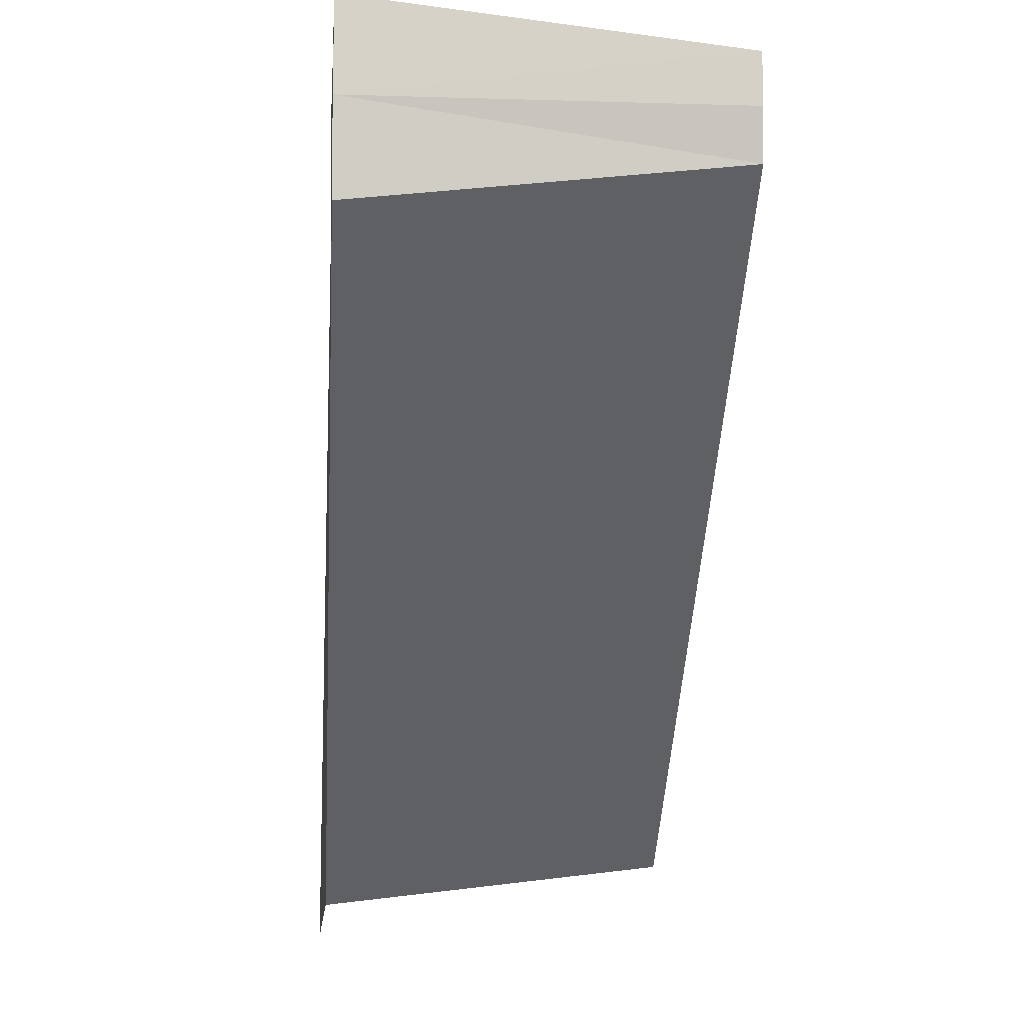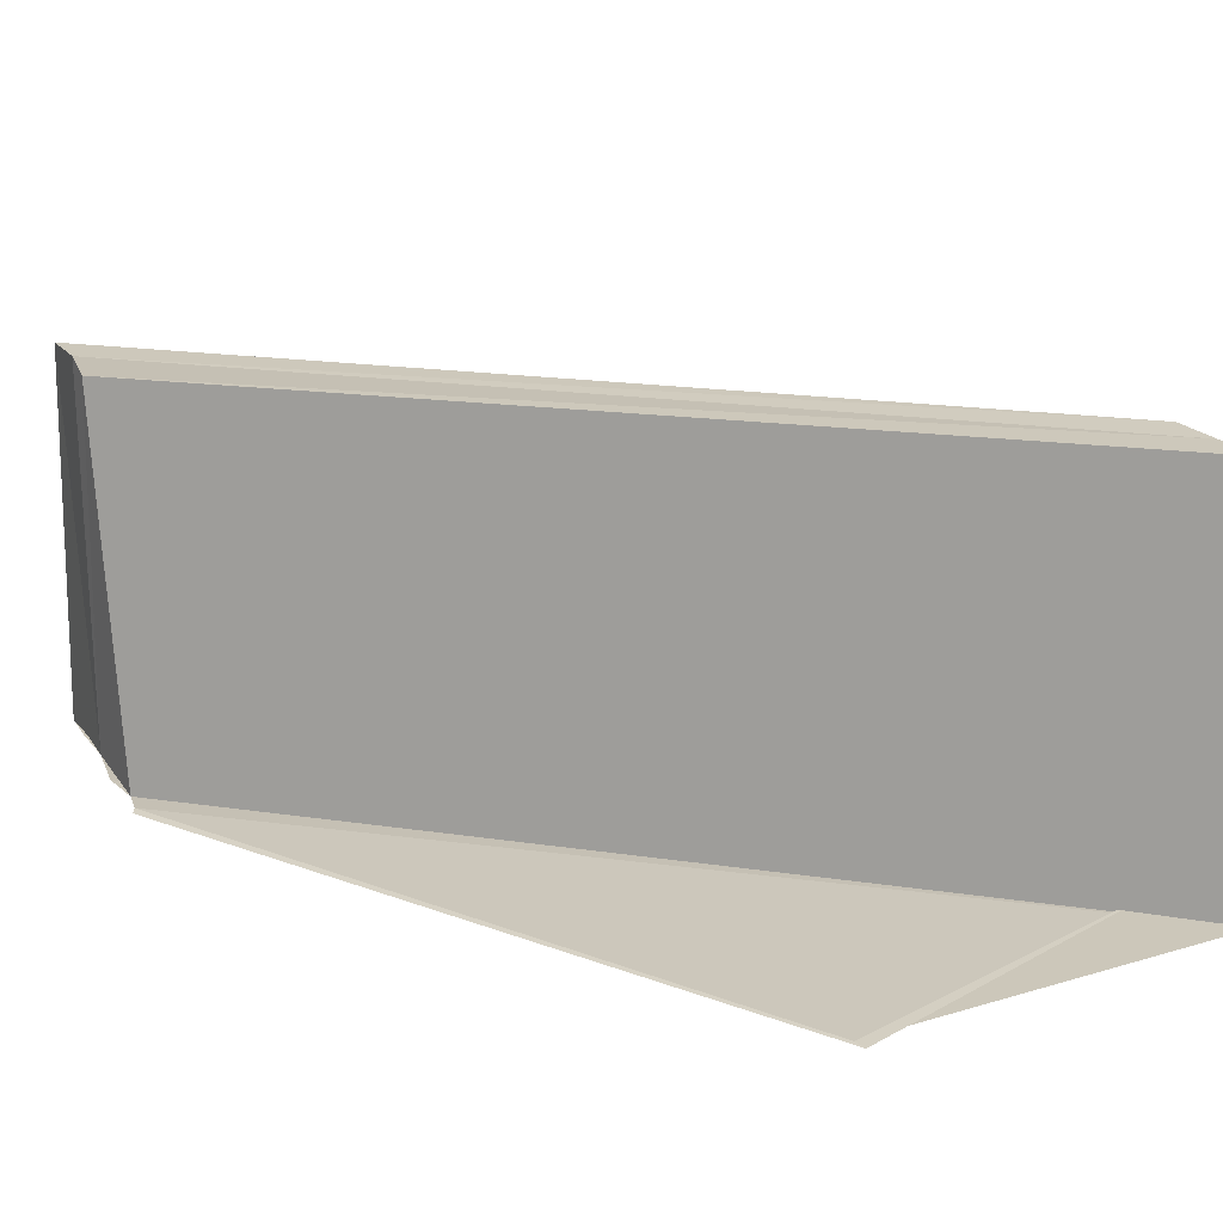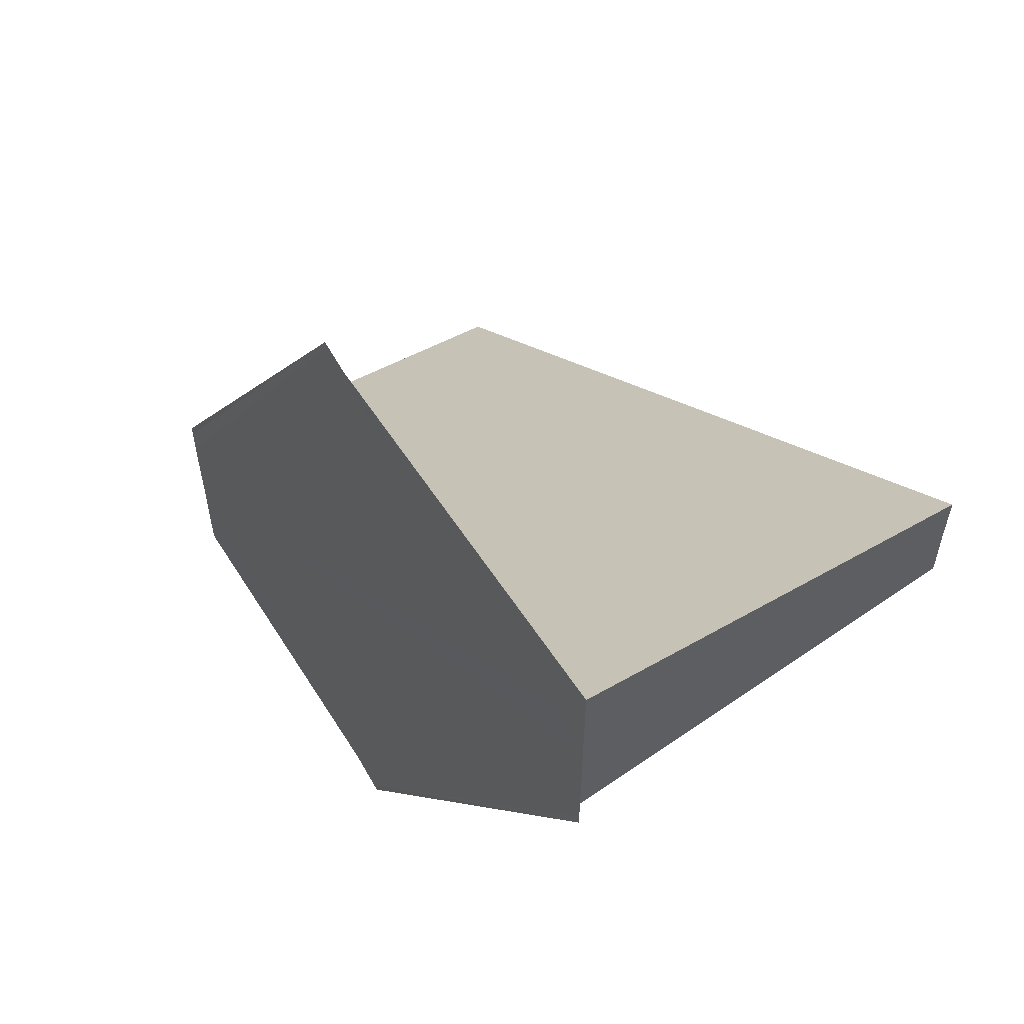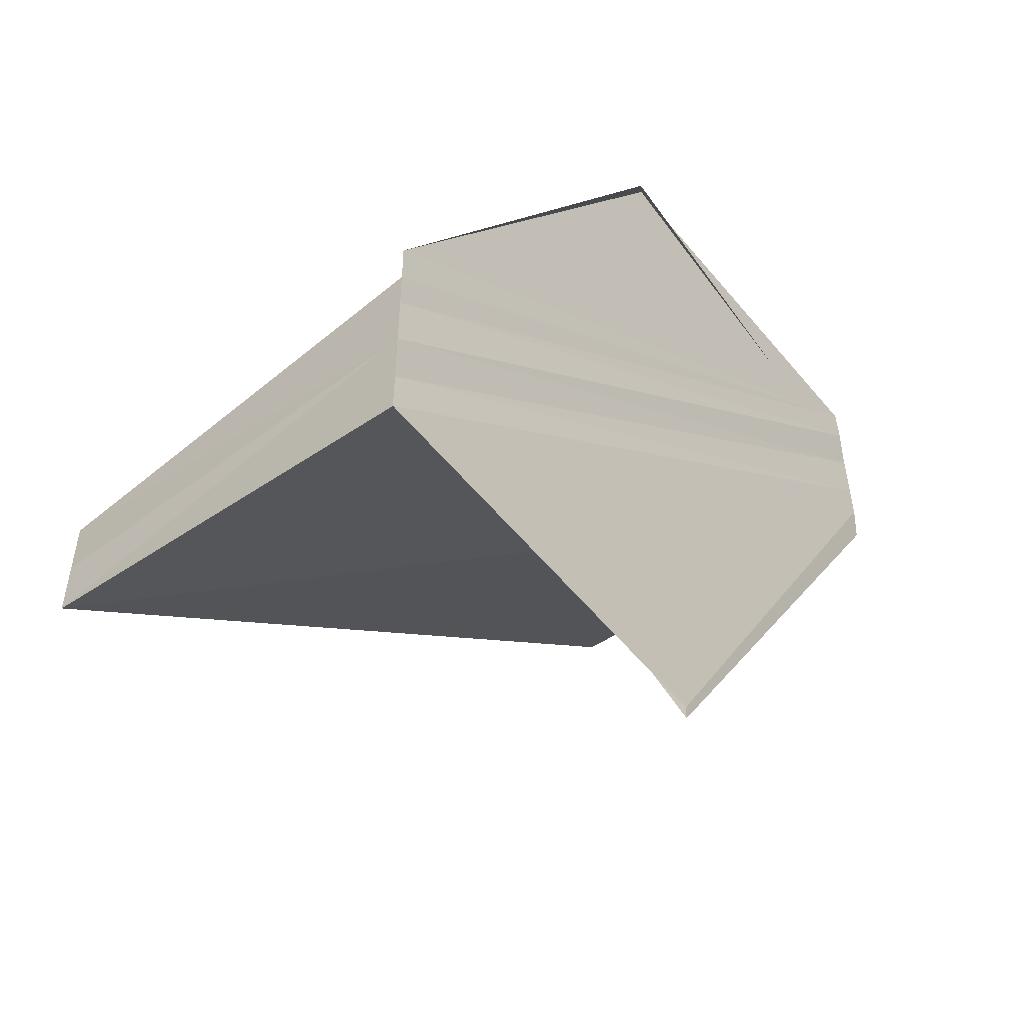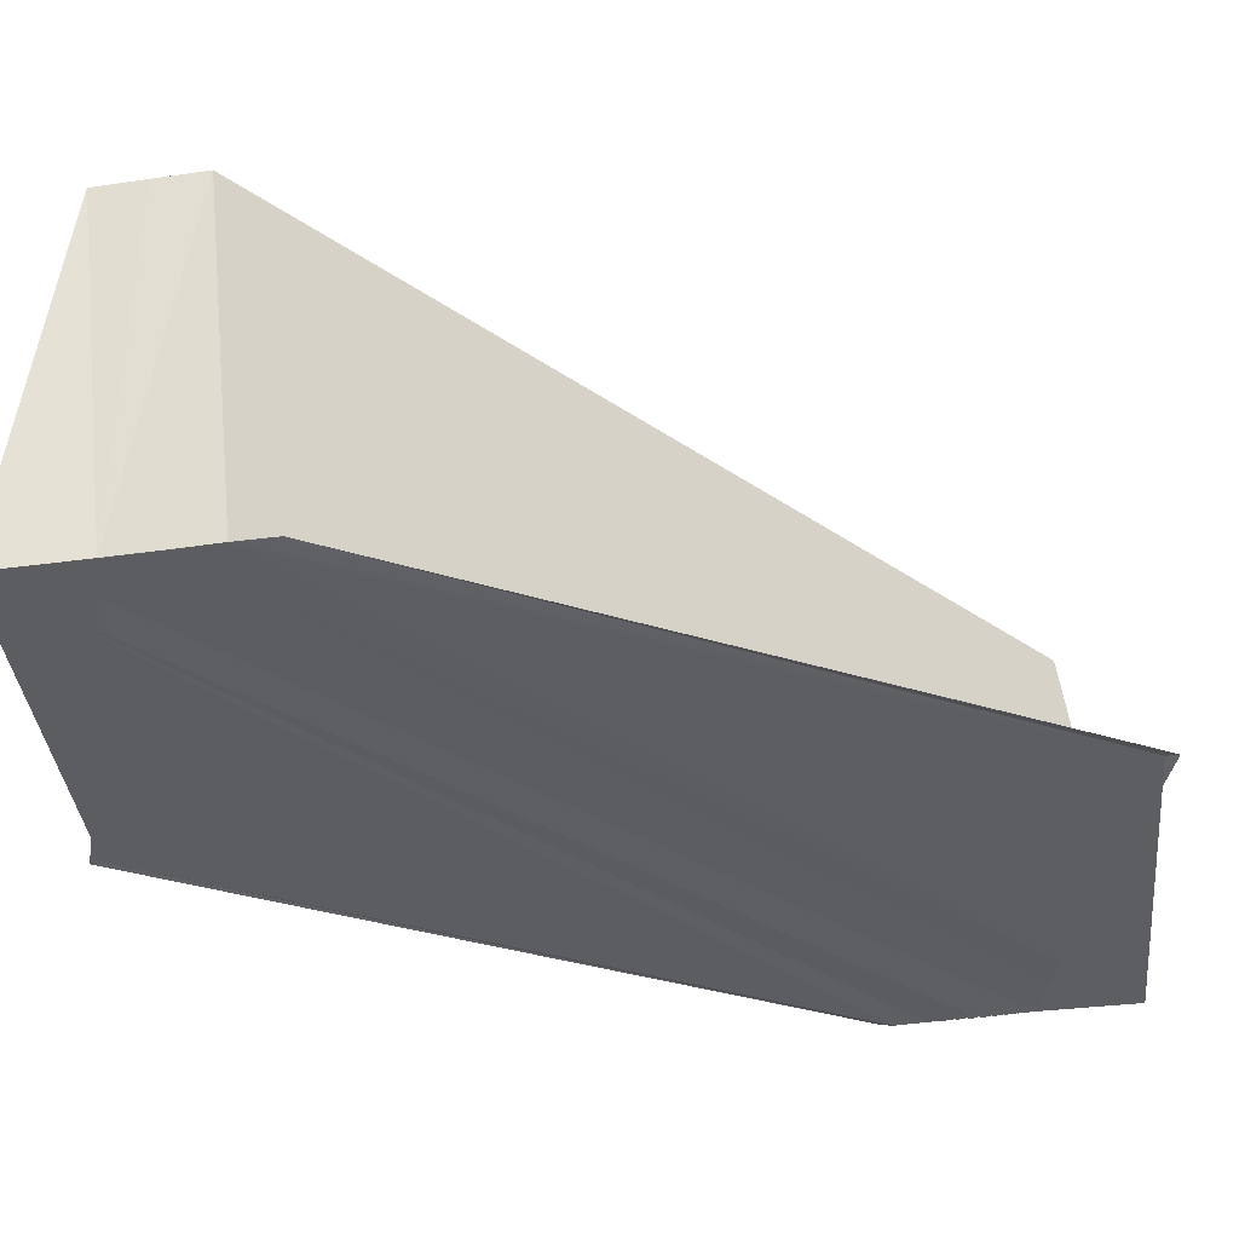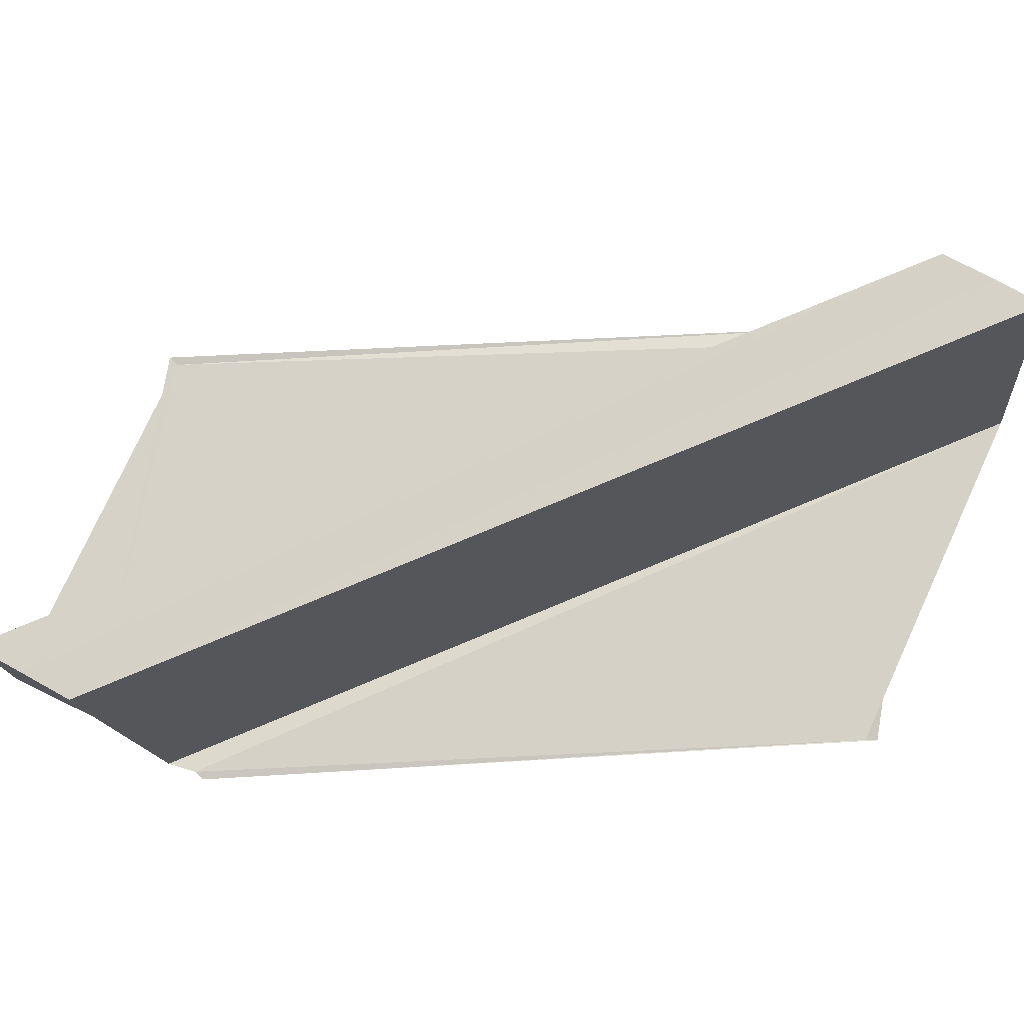
<metadata>
{"format":"obj","ext":"obj","renderer":"f3d","projection":"perspective","resolution":1024,"background":"white","views":[{"elev":-9.6,"azim":86.0,"up":"+Z"},{"elev":20.9,"azim":156.0,"up":"+Y"},{"elev":57.9,"azim":56.7,"up":"+Z"},{"elev":-51.7,"azim":-50.6,"up":"+Z"},{"elev":-37.4,"azim":-79.7,"up":"+Y"},{"elev":78.2,"azim":-61.2,"up":"+Y"}]}
</metadata>
<code>
o 1368
v 2229 1876 7.642
v 2229 1876 7.641
v 2229 1876 7.627
v 2229 1876 7.644
v 2229 1876 7.628
v 2229 1876 7.642
v 2229 1876 7.627
v 2229 1876 7.641
v 2229 1876 7.625
v 2229 1876 7.642
v 2229 1876 7.642
v 2229 1876 7.644
v 2229 1876 7.642
v 2229 1876 7.645
v 2229 1876 7.646
v 2229 1876 7.646
v 2229 1876 7.629
v 2229 1876 7.628
v 2229 1876 7.64
v 2229 1876 7.641
v 2229 1876 7.641
v 2229 1876 7.625
v 2229 1876 7.64
v 2229 1876 7.624
v 2229 1876 7.623
v 2229 1876 7.627
v 2229 1876 7.625
v 2229 1876 7.623
v 2229 1876 7.624
v 2229 1876 7.64
v 2229 1876 7.639
v 2229 1876 7.639
v 2229 1876 7.623
v 2229 1876 7.639
v 2229 1876 7.623
v 2229 1876 7.64
v 2229 1876 7.641
v 2229 1876 7.624
v 2229 1876 7.625
v 2229 1876 7.627
v 2229 1876 7.644
v 2229 1876 7.628
v 2229 1876 7.628
v 2229 1876 7.645
v 2229 1876 7.645
v 2229 1876 7.629
v 2229 1876 7.63
v 2229 1876 7.629
v 2229 1876 7.627
v 2229 1876 7.646
v 2229 1876 7.63
v 2229 1876 7.646
v 2229 1876 7.646
v 2229 1876 7.645
v 2229 1876 7.642
v 2229 1876 7.646
v 2229 1876 7.639
v 2229 1876 7.639
v 2229 1876 7.64
v 2229 1876 7.627
v 2229 1876 7.624
v 2229 1876 7.639
v 2229 1876 7.623
v 2229 1876 7.623
v 2229 1876 7.645
v 2229 1876 7.646
v 2229 1876 7.629
v 2229 1876 7.644
v 2229 1876 7.642
v 2229 1876 7.645
v 2229 1876 7.646
v 2229 1876 7.646
v 2229 1876 7.646
v 2229 1876 7.63
v 2229 1876 7.63
v 2229 1876 7.627
v 2229 1876 7.623
v 2229 1876 7.623
f 1 2 3
f 4 1 5
f 5 6 7
f 7 8 9
f 10 8 11
f 10 11 12
f 13 12 14
f 13 15 16
f 17 12 18
f 10 19 20
f 21 19 22
f 22 23 24
f 25 23 24
f 26 27 24
f 26 28 29
f 30 31 29
f 32 31 33
f 33 34 35
f 29 34 35
f 36 37 29
f 38 37 39
f 37 10 39
f 39 10 40
f 10 41 40
f 40 17 42
f 40 41 43
f 41 44 43
f 43 45 46
f 47 45 48
f 40 18 49
f 40 49 27
f 47 50 51
f 52 53 47
f 52 54 47
f 55 54 56
f 57 58 25
f 57 59 25
f 60 61 25
f 25 62 63
f 60 64 63
f 65 66 67
f 65 68 67
f 69 66 70
f 69 71 72
f 73 66 74
f 67 15 75
f 74 15 75
f 76 77 78

</code>
